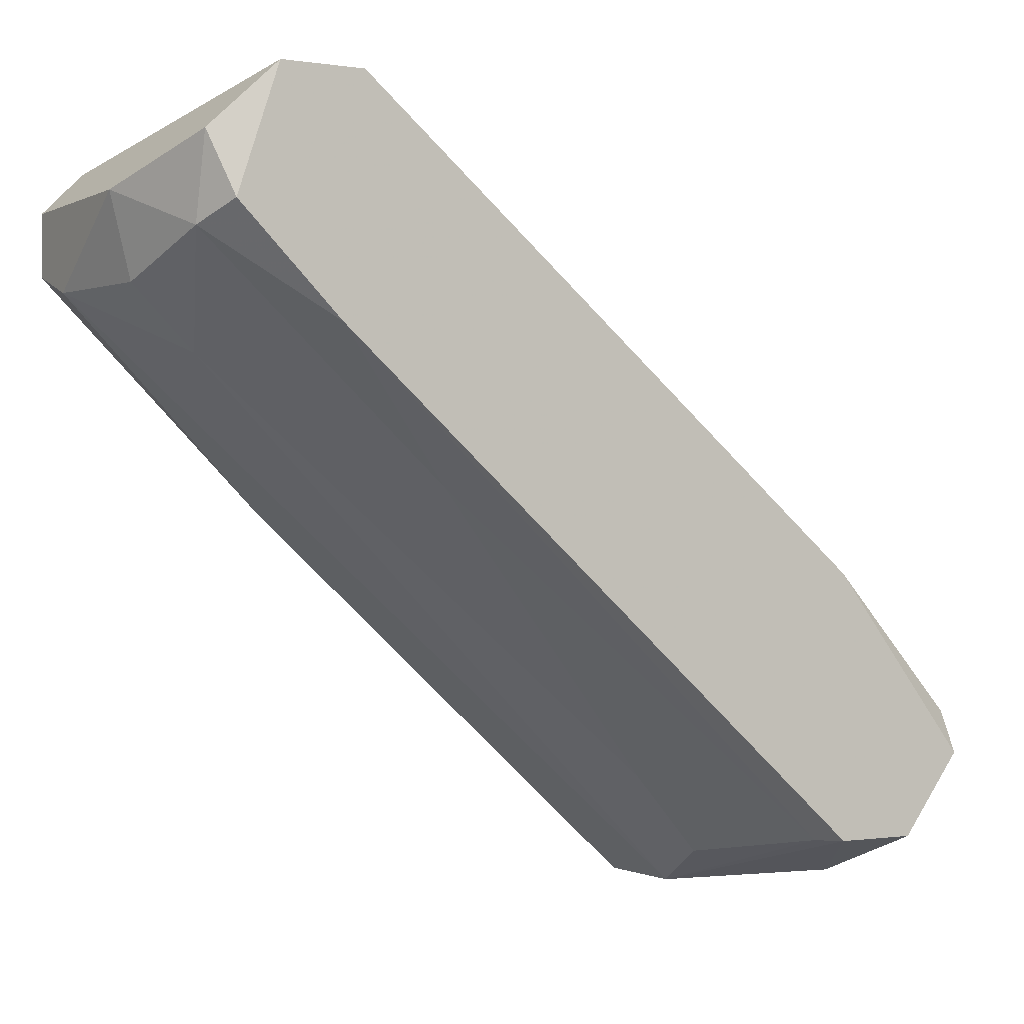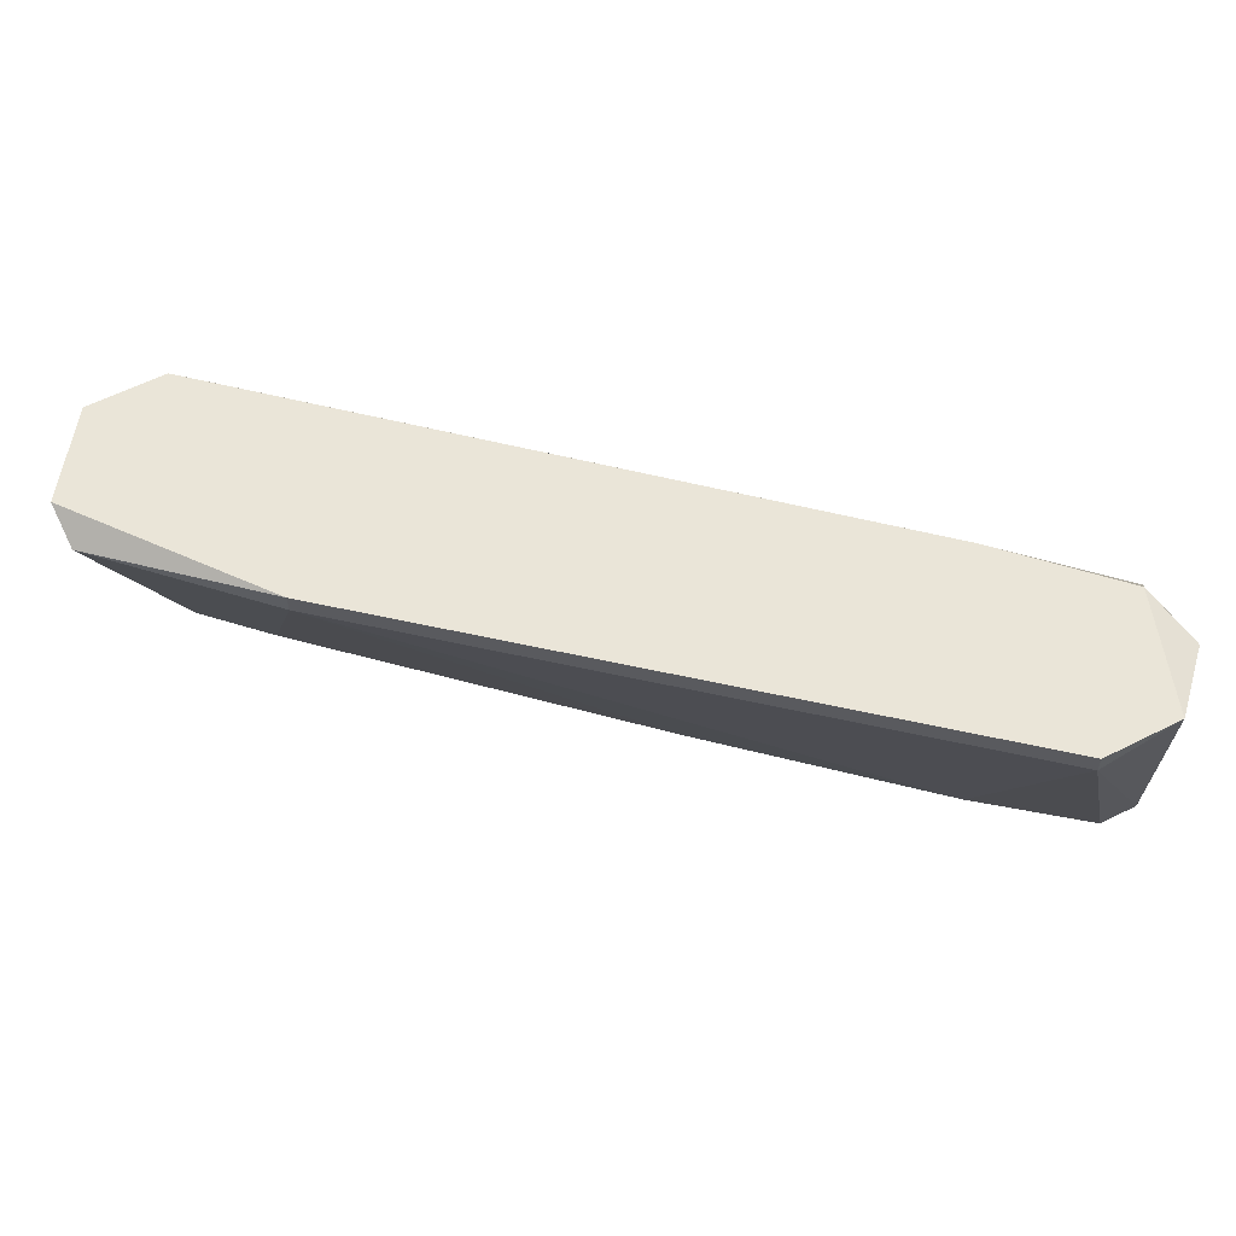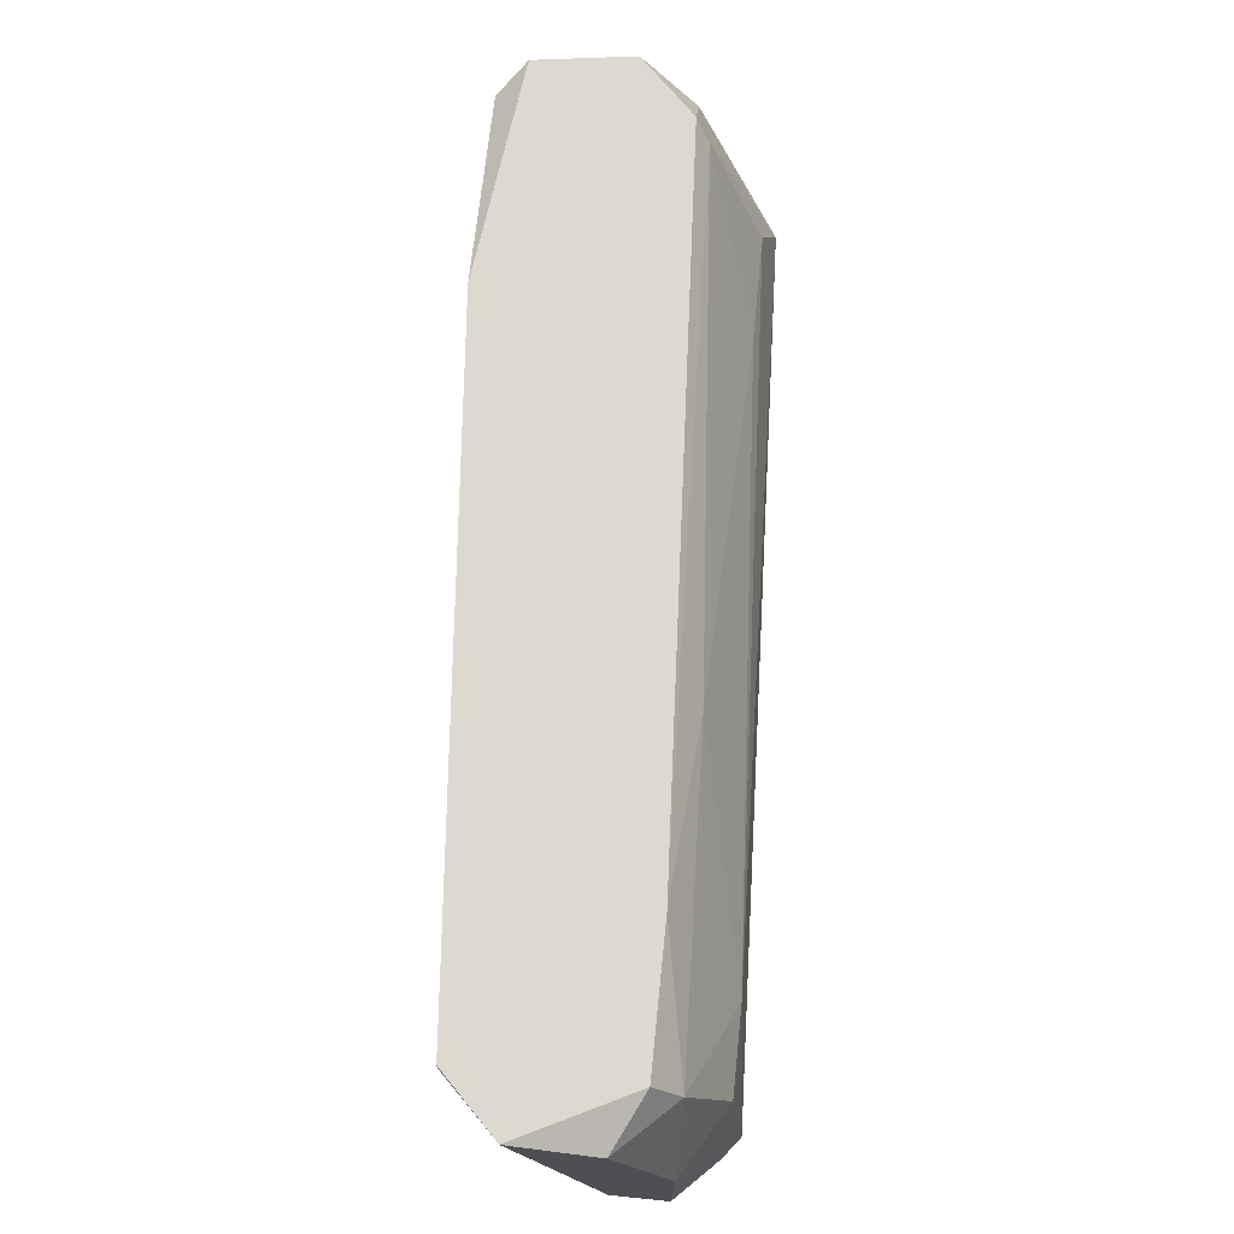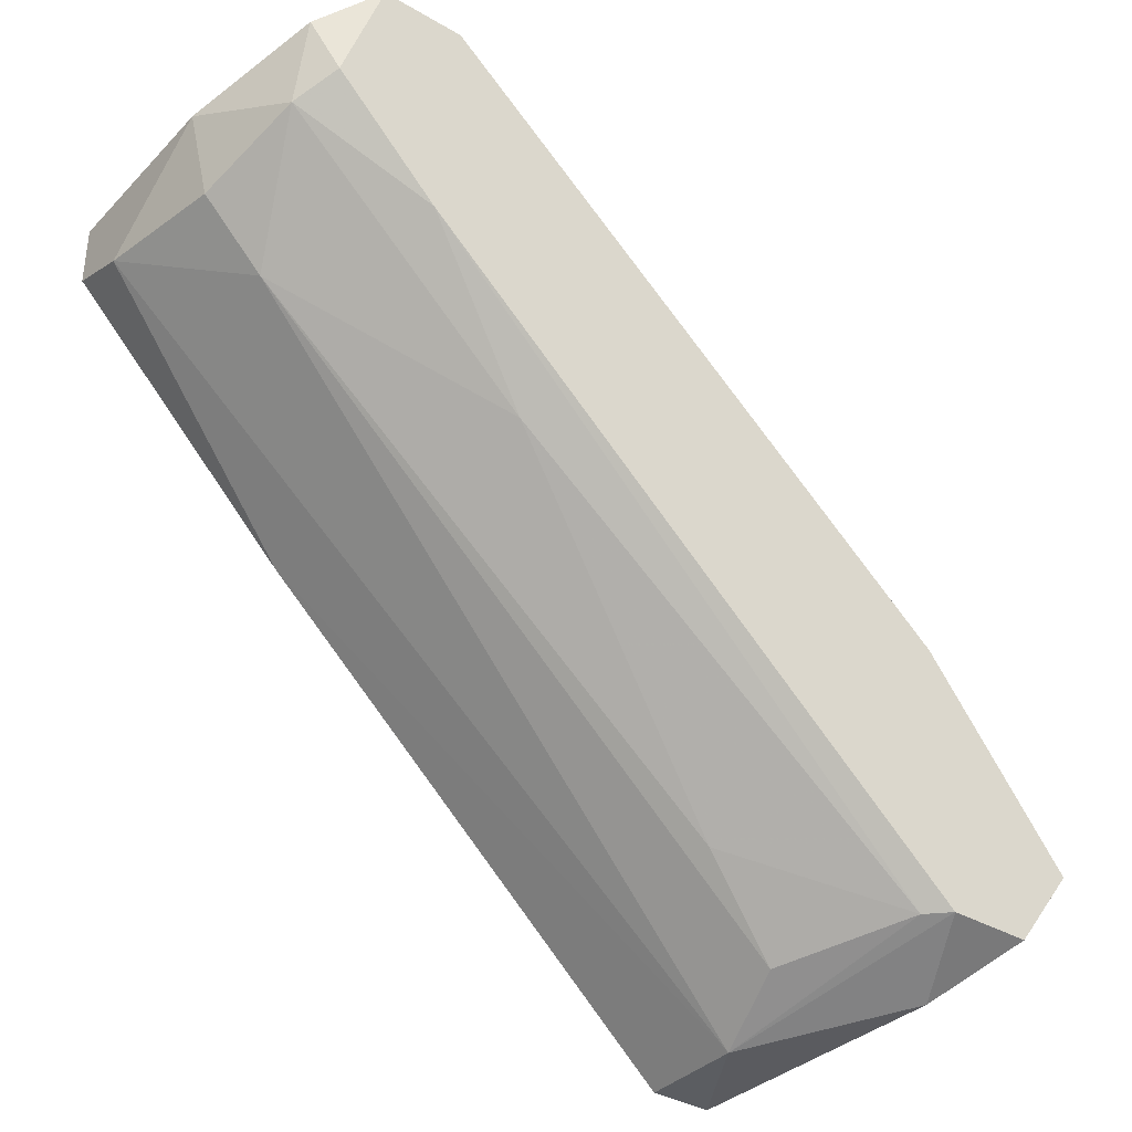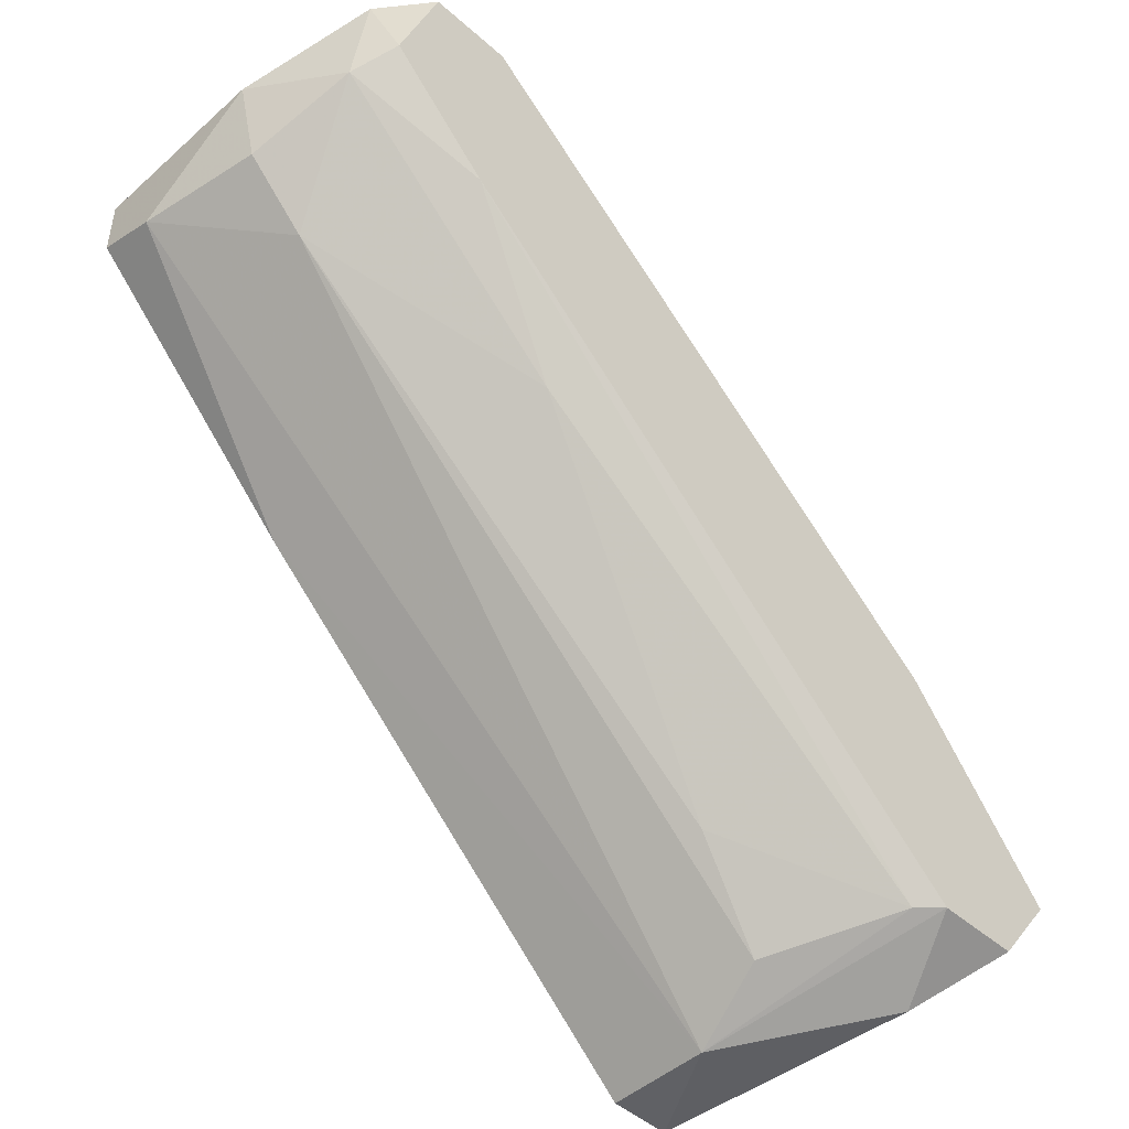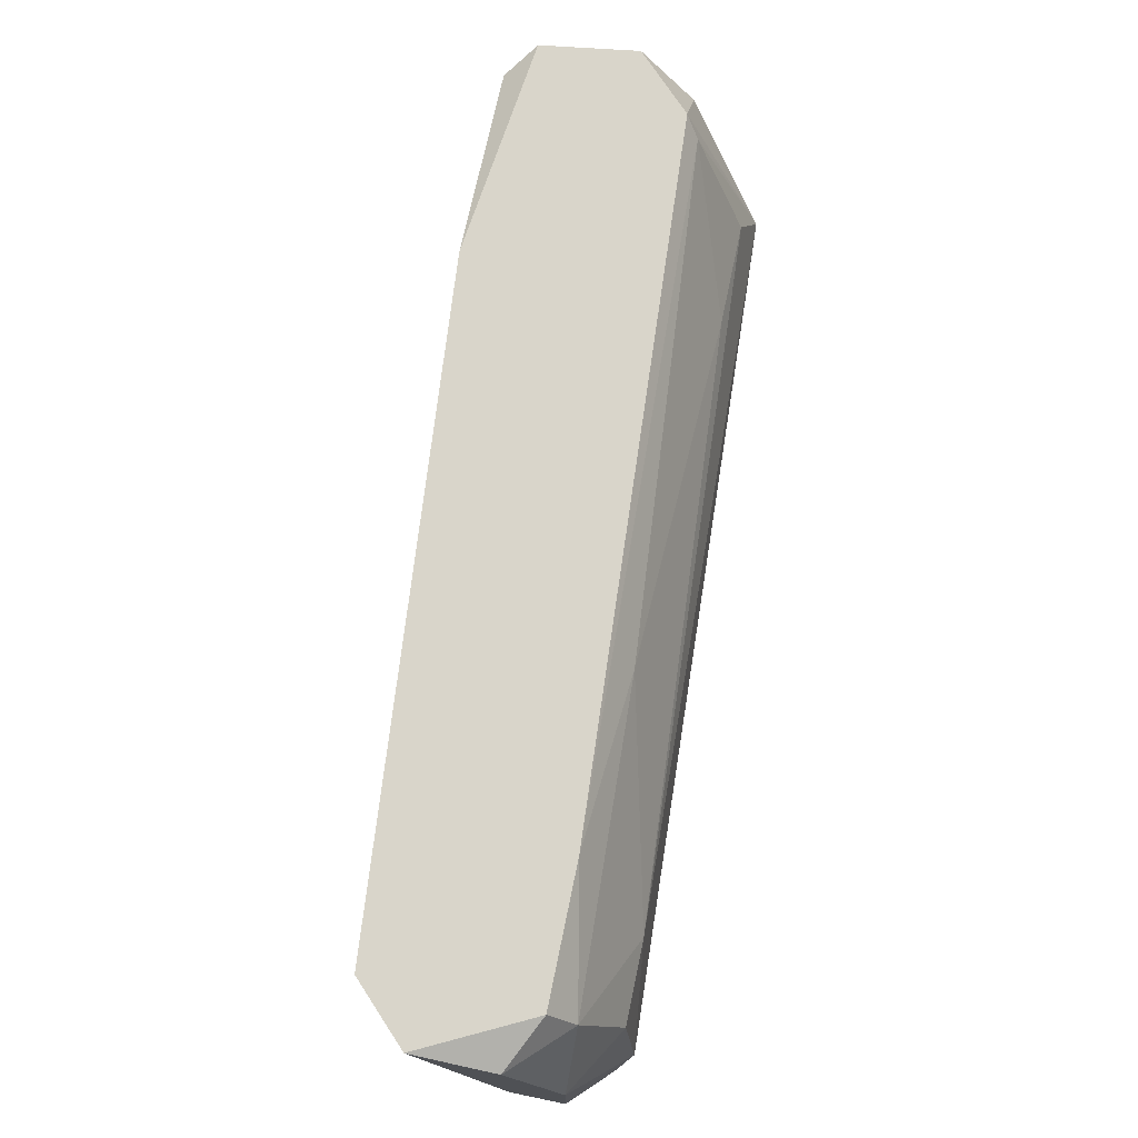
<metadata>
{"format":"obj","ext":"obj","renderer":"f3d","projection":"perspective","resolution":1024,"background":"white","views":[{"elev":-0.7,"azim":149.8,"up":"+Z"},{"elev":59.2,"azim":-27.4,"up":"+Y"},{"elev":71.7,"azim":50.8,"up":"+Y"},{"elev":-36.2,"azim":142.5,"up":"+Z"},{"elev":-47.2,"azim":135.1,"up":"+Z"},{"elev":74.5,"azim":56.7,"up":"+Y"}]}
</metadata>
<code>
v 0.03533 0.03506 -0.01547
v 0.03533 0.03584 -0.01547
v 0.03533 0.02348 -0.02088
v 0.01757 0.02734 -0.04482
v 0.01757 0.02348 -0.04482
v 0.009841 0.03506 -0.03786
v 0.009841 0.03584 -0.03941
v 0.02761 0.02348 -0.02783
v 0.01602 0.03506 -0.0425
v 0.01602 0.02348 -0.03864
v 0.02143 0.0312 -0.04018
v 0.03919 0.03043 -0.02474
v 0.03919 0.02348 -0.01779
v 0.03147 0.03429 -0.02937
v 0.04228 0.03043 -0.01933
v 0.04228 0.0258 -0.02242
v 0.04228 0.02348 -0.01933
v 0.04228 0.02348 -0.02165
v 0.04074 0.03429 -0.02088
v 0.04074 0.03506 -0.01779
v 0.04074 0.02348 -0.01779
v 0.01216 0.03584 -0.0425
v 0.01525 0.03506 -0.03246
v 0.01525 0.03584 -0.0425
v 0.01525 0.03584 -0.03246
v 0.01525 0.02348 -0.04482
v 0.03842 0.03584 -0.01547
v 0.04151 0.03043 -0.02242
v 0.01834 0.03043 -0.04327
v 0.0361 0.03584 -0.02397
v 0.03378 0.02348 -0.03014
v 0.01371 0.03275 -0.04404
v 0.01371 0.02348 -0.04327
v 0.01371 0.02348 -0.04095
v 0.03996 0.03584 -0.02011
f 11 12 29
f 33 26 13
f 13 26 18
f 22 27 30
f 33 13 10
f 6 10 23
f 18 26 31
f 27 22 25
f 6 23 25
f 23 1 25
f 13 1 3
f 10 13 3
f 1 23 3
f 26 4 5
f 31 26 5
f 4 31 5
f 13 18 17
f 18 31 16
f 31 4 16
f 17 18 16
f 22 33 7
f 33 6 7
f 25 22 7
f 6 25 7
f 6 33 34
f 33 10 34
f 10 6 34
f 28 16 12
f 16 4 12
f 19 28 12
f 20 27 15
f 27 17 15
f 17 16 15
f 16 28 15
f 28 19 15
f 19 20 15
f 26 33 32
f 33 22 32
f 4 26 32
f 22 30 24
f 9 4 24
f 30 9 24
f 32 22 24
f 4 32 24
f 1 27 2
f 27 25 2
f 25 1 2
f 9 30 14
f 11 9 14
f 30 19 14
f 12 11 14
f 19 12 14
f 23 10 8
f 10 3 8
f 3 23 8
f 30 27 35
f 27 20 35
f 19 30 35
f 20 19 35
f 27 1 21
f 1 13 21
f 17 27 21
f 13 17 21
f 4 9 29
f 9 11 29
f 12 4 29

</code>
